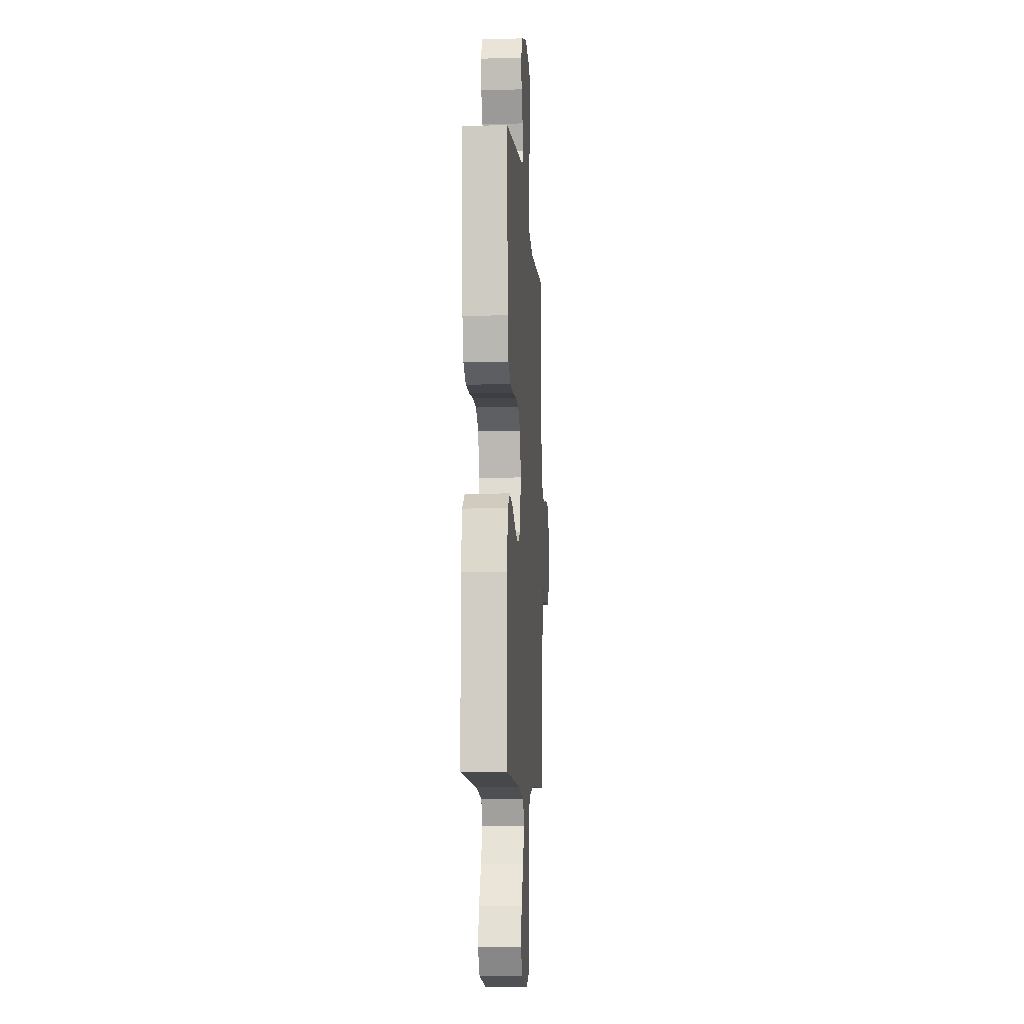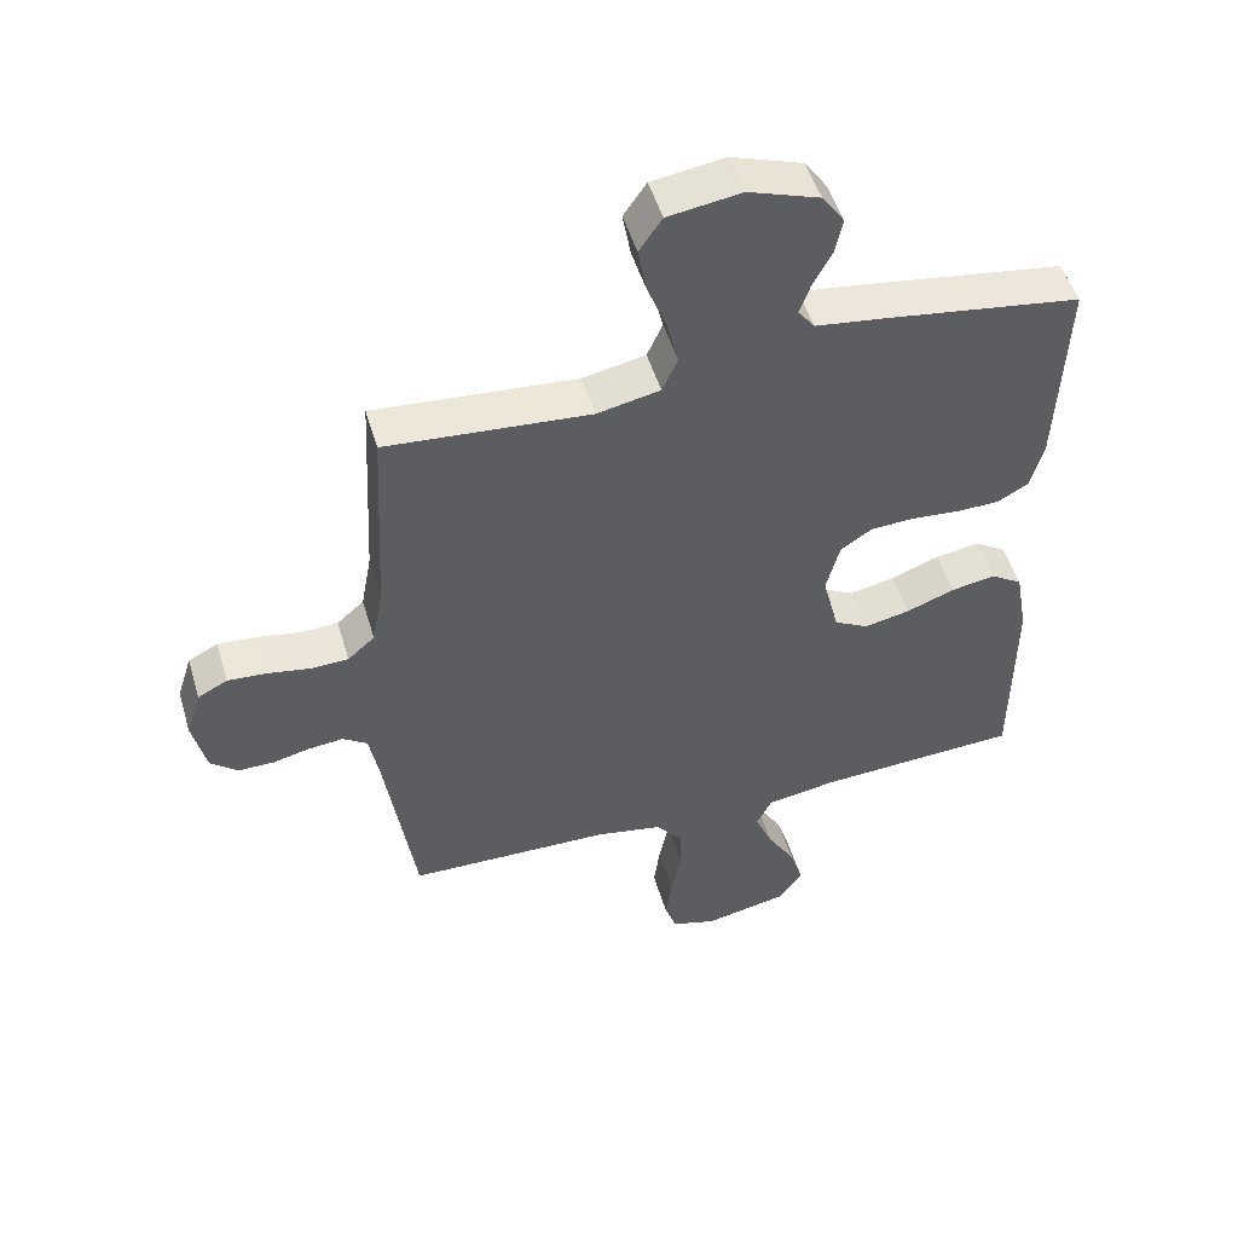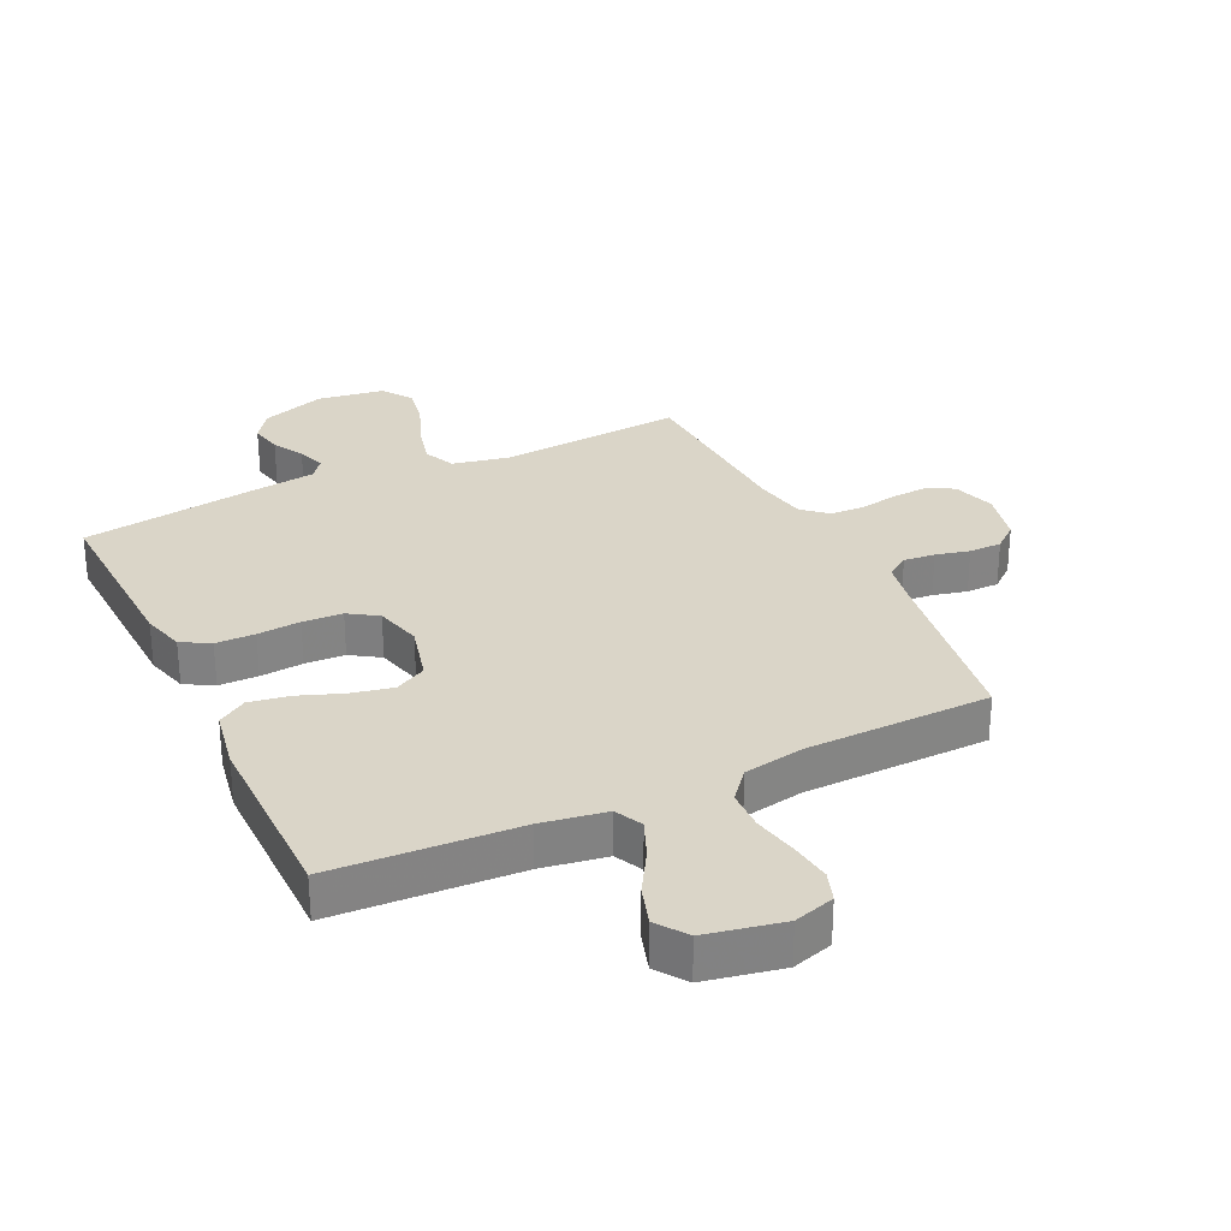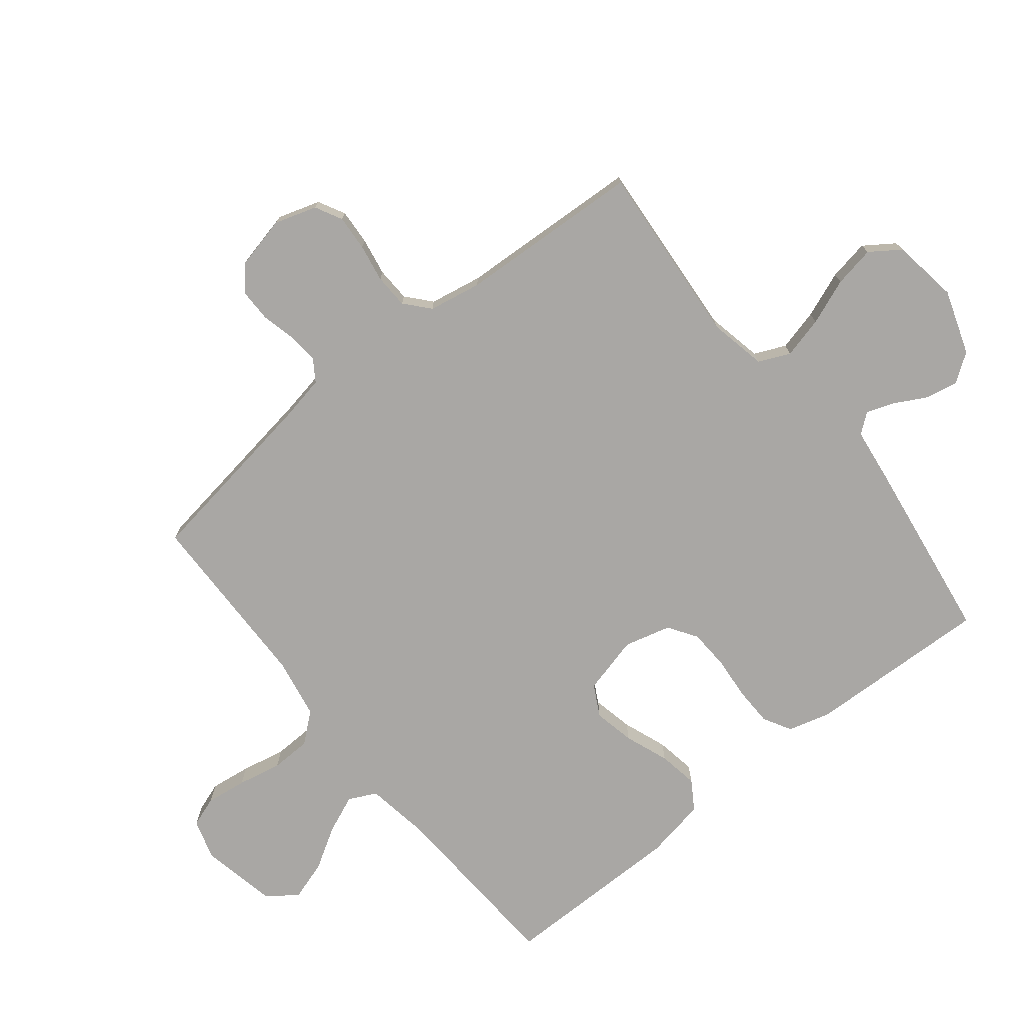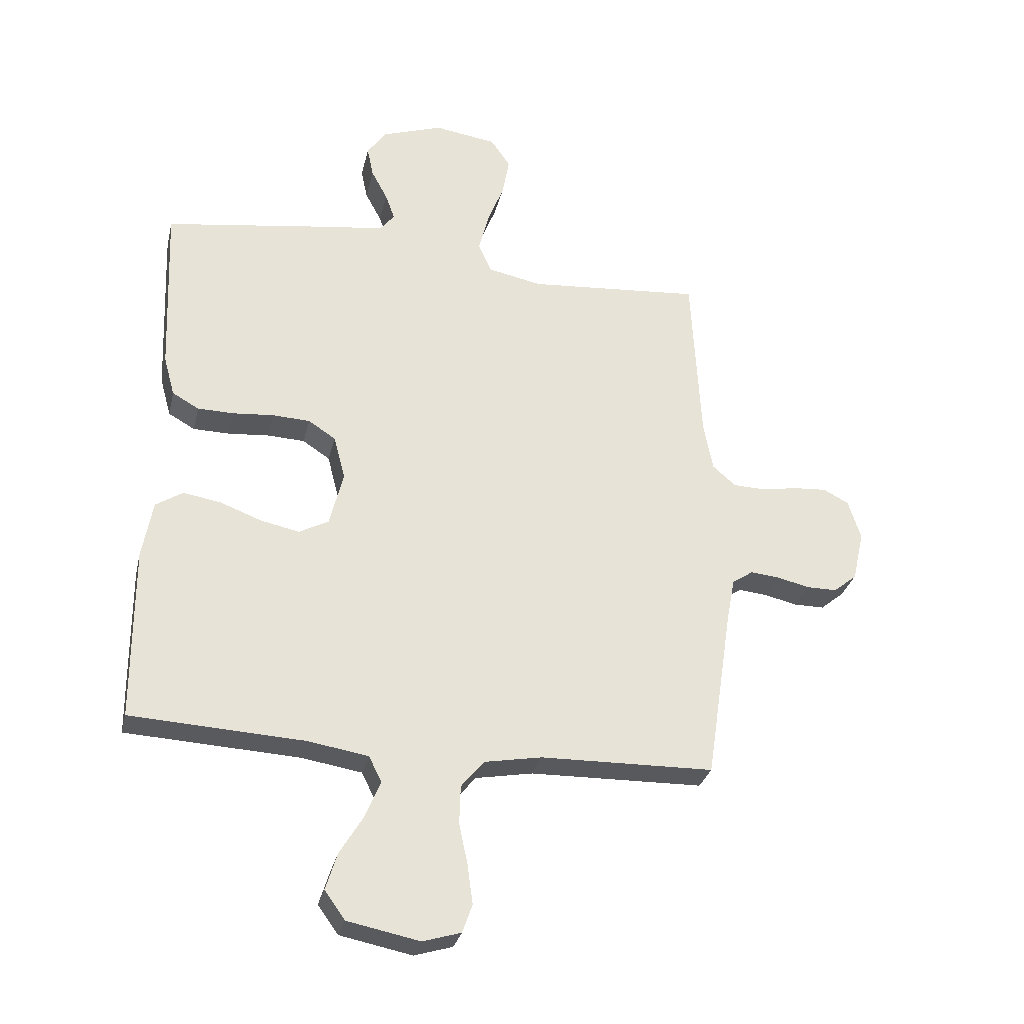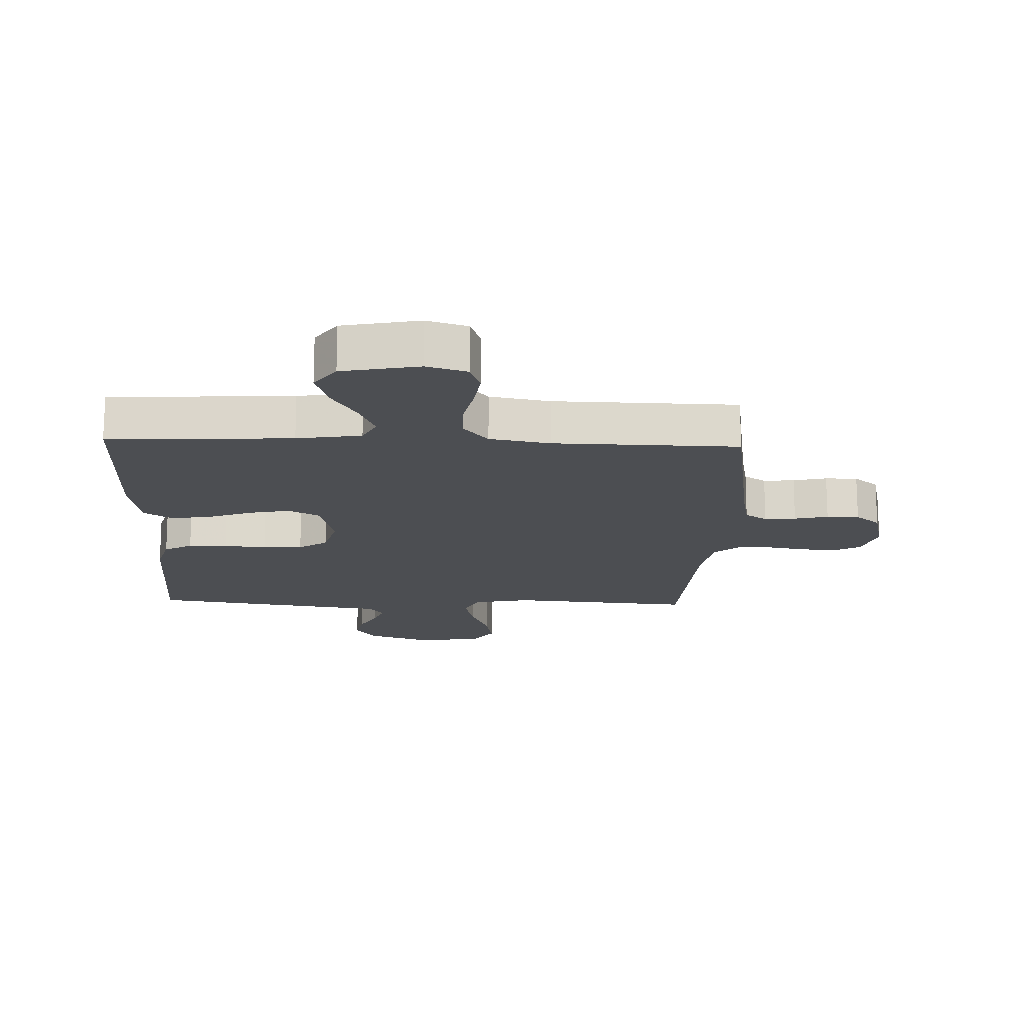
<metadata>
{"format":"obj","ext":"obj","renderer":"f3d","projection":"perspective","resolution":1024,"background":"white","views":[{"elev":-8.3,"azim":93.7,"up":"+Z"},{"elev":50.3,"azim":-16.4,"up":"+Z"},{"elev":29.3,"azim":154.5,"up":"+Y"},{"elev":-74.7,"azim":-51.2,"up":"+Y"},{"elev":-30.0,"azim":167.1,"up":"+Z"},{"elev":-16.7,"azim":177.9,"up":"+Y"}]}
</metadata>
<code>
v 0.5 0.07 -0.5
v 0.2 0.07 -0.516
v 0.095 0.07 -0.533
v 0.073 0.07 -0.578
v 0.099 0.07 -0.64
v 0.14 0.07 -0.708
v 0.16 0.07 -0.772
v 0.125 0.07 -0.821
v 0 0.07 -0.846
v -0.066 0.07 -0.826
v -0.083 0.07 -0.777
v -0.074 0.07 -0.71
v -0.059 0.07 -0.638
v -0.061 0.07 -0.572
v -0.101 0.07 -0.524
v -0.2 0.07 -0.506
v -0.5 0.07 -0.5
v -0.545 0.07 -0.2
v -0.559 0.07 -0.126
v -0.595 0.07 -0.102
v -0.646 0.07 -0.107
v -0.701 0.07 -0.12
v -0.754 0.07 -0.12
v -0.794 0.07 -0.087
v -0.814 0.07 0
v -0.792 0.07 0.069
v -0.748 0.07 0.092
v -0.69 0.07 0.088
v -0.628 0.07 0.077
v -0.572 0.07 0.079
v -0.532 0.07 0.114
v -0.516 0.07 0.2
v -0.5 0.07 0.5
v -0.2 0.07 0.476
v -0.107 0.07 0.495
v -0.084 0.07 0.546
v -0.101 0.07 0.614
v -0.13 0.07 0.689
v -0.142 0.07 0.756
v -0.108 0.07 0.805
v 0 0.07 0.821
v 0.105 0.07 0.785
v 0.138 0.07 0.738
v 0.127 0.07 0.685
v 0.099 0.07 0.633
v 0.083 0.07 0.588
v 0.108 0.07 0.556
v 0.2 0.07 0.544
v 0.5 0.07 0.5
v 0.488 0.07 0.2
v 0.469 0.07 0.131
v 0.423 0.07 0.105
v 0.359 0.07 0.104
v 0.289 0.07 0.11
v 0.224 0.07 0.107
v 0.177 0.07 0.076
v 0.157 0.07 0
v 0.181 0.07 -0.095
v 0.232 0.07 -0.122
v 0.299 0.07 -0.108
v 0.371 0.07 -0.081
v 0.436 0.07 -0.07
v 0.483 0.07 -0.1
v 0.501 0.07 -0.2
v 0.5 0 -0.5
v 0.2 0 -0.516
v 0.095 0 -0.533
v 0.073 0 -0.578
v 0.099 0 -0.64
v 0.14 0 -0.708
v 0.16 0 -0.772
v 0.125 0 -0.821
v 0 0 -0.846
v -0.066 0 -0.826
v -0.083 0 -0.777
v -0.074 0 -0.71
v -0.059 0 -0.638
v -0.061 0 -0.572
v -0.101 0 -0.524
v -0.2 0 -0.506
v -0.5 0 -0.5
v -0.545 0 -0.2
v -0.559 0 -0.126
v -0.595 0 -0.102
v -0.646 0 -0.107
v -0.701 0 -0.12
v -0.754 0 -0.12
v -0.794 0 -0.087
v -0.814 0 0
v -0.792 0 0.069
v -0.748 0 0.092
v -0.69 0 0.088
v -0.628 0 0.077
v -0.572 0 0.079
v -0.532 0 0.114
v -0.516 0 0.2
v -0.5 0 0.5
v -0.2 0 0.476
v -0.107 0 0.495
v -0.084 0 0.546
v -0.101 0 0.614
v -0.13 0 0.689
v -0.142 0 0.756
v -0.108 0 0.805
v 0 0 0.821
v 0.105 0 0.785
v 0.138 0 0.738
v 0.127 0 0.685
v 0.099 0 0.633
v 0.083 0 0.588
v 0.108 0 0.556
v 0.2 0 0.544
v 0.5 0 0.5
v 0.488 0 0.2
v 0.469 0 0.131
v 0.423 0 0.105
v 0.359 0 0.104
v 0.289 0 0.11
v 0.224 0 0.107
v 0.177 0 0.076
v 0.157 0 0
v 0.181 0 -0.095
v 0.232 0 -0.122
v 0.299 0 -0.108
v 0.371 0 -0.081
v 0.436 0 -0.07
v 0.483 0 -0.1
v 0.501 0 -0.2
f 63 64 1 2
f 60 61 62 63
f 59 60 63 2
f 58 59 2 3
f 57 58 3 4
f 51 52 53 54
f 51 54 55
f 50 51 55
f 47 48 49 50
f 47 50 55
f 46 47 55 56
f 42 43 44 45
f 42 45 46
f 41 42 46
f 37 38 39 40
f 36 37 40 41
f 32 33 34
f 31 32 34 35
f 26 27 28 29
f 26 29 30
f 25 26 30
f 24 25 30
f 21 22 23 24
f 20 21 24 30
f 19 20 30 31
f 16 17 18
f 15 16 18 19
f 10 11 12 13
f 8 9 10 13
f 8 13 14
f 5 6 7 8
f 4 5 8 14
f 57 4 14 15
f 36 41 46 56
f 35 36 56 57
f 31 35 57
f 15 19 31 57
f 66 65 128 127
f 127 126 125 124
f 66 127 124 123
f 67 66 123 122
f 68 67 122 121
f 118 117 116 115
f 119 118 115
f 119 115 114
f 114 113 112 111
f 119 114 111
f 120 119 111 110
f 109 108 107 106
f 110 109 106
f 110 106 105
f 104 103 102 101
f 105 104 101 100
f 98 97 96
f 99 98 96 95
f 93 92 91 90
f 94 93 90
f 94 90 89
f 94 89 88
f 88 87 86 85
f 94 88 85 84
f 95 94 84 83
f 82 81 80
f 83 82 80 79
f 77 76 75 74
f 77 74 73 72
f 78 77 72
f 72 71 70 69
f 78 72 69 68
f 79 78 68 121
f 120 110 105 100
f 121 120 100 99
f 121 99 95
f 121 95 83 79
f 1 65 66 2
f 2 66 67 3
f 3 67 68 4
f 4 68 69 5
f 5 69 70 6
f 6 70 71 7
f 7 71 72 8
f 8 72 73 9
f 9 73 74 10
f 10 74 75 11
f 11 75 76 12
f 12 76 77 13
f 13 77 78 14
f 14 78 79 15
f 15 79 80 16
f 16 80 81 17
f 17 81 82 18
f 18 82 83 19
f 19 83 84 20
f 20 84 85 21
f 21 85 86 22
f 22 86 87 23
f 23 87 88 24
f 24 88 89 25
f 25 89 90 26
f 26 90 91 27
f 27 91 92 28
f 28 92 93 29
f 29 93 94 30
f 30 94 95 31
f 31 95 96 32
f 32 96 97 33
f 33 97 98 34
f 34 98 99 35
f 35 99 100 36
f 36 100 101 37
f 37 101 102 38
f 38 102 103 39
f 39 103 104 40
f 40 104 105 41
f 41 105 106 42
f 42 106 107 43
f 43 107 108 44
f 44 108 109 45
f 45 109 110 46
f 46 110 111 47
f 47 111 112 48
f 48 112 113 49
f 49 113 114 50
f 50 114 115 51
f 51 115 116 52
f 52 116 117 53
f 53 117 118 54
f 54 118 119 55
f 55 119 120 56
f 56 120 121 57
f 57 121 122 58
f 58 122 123 59
f 59 123 124 60
f 60 124 125 61
f 61 125 126 62
f 62 126 127 63
f 63 127 128 64
f 64 128 65 1

</code>
